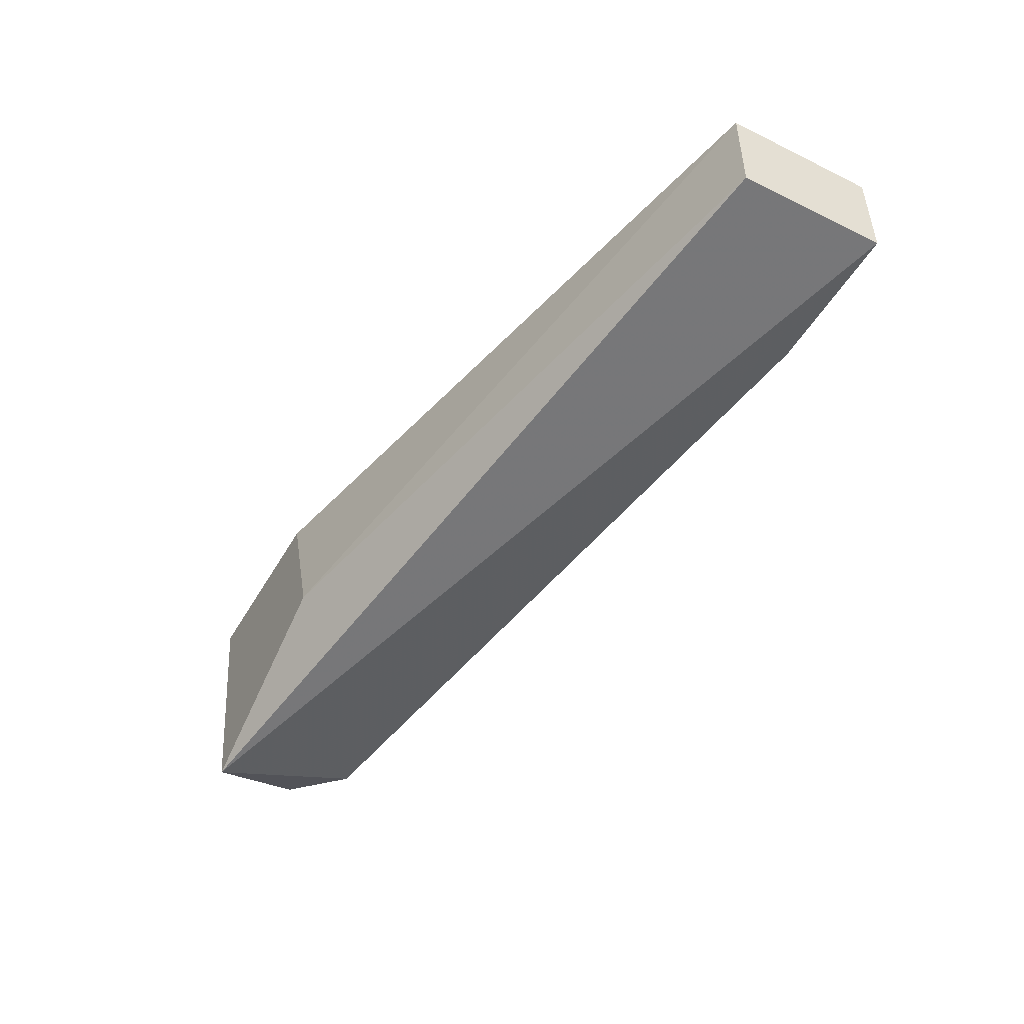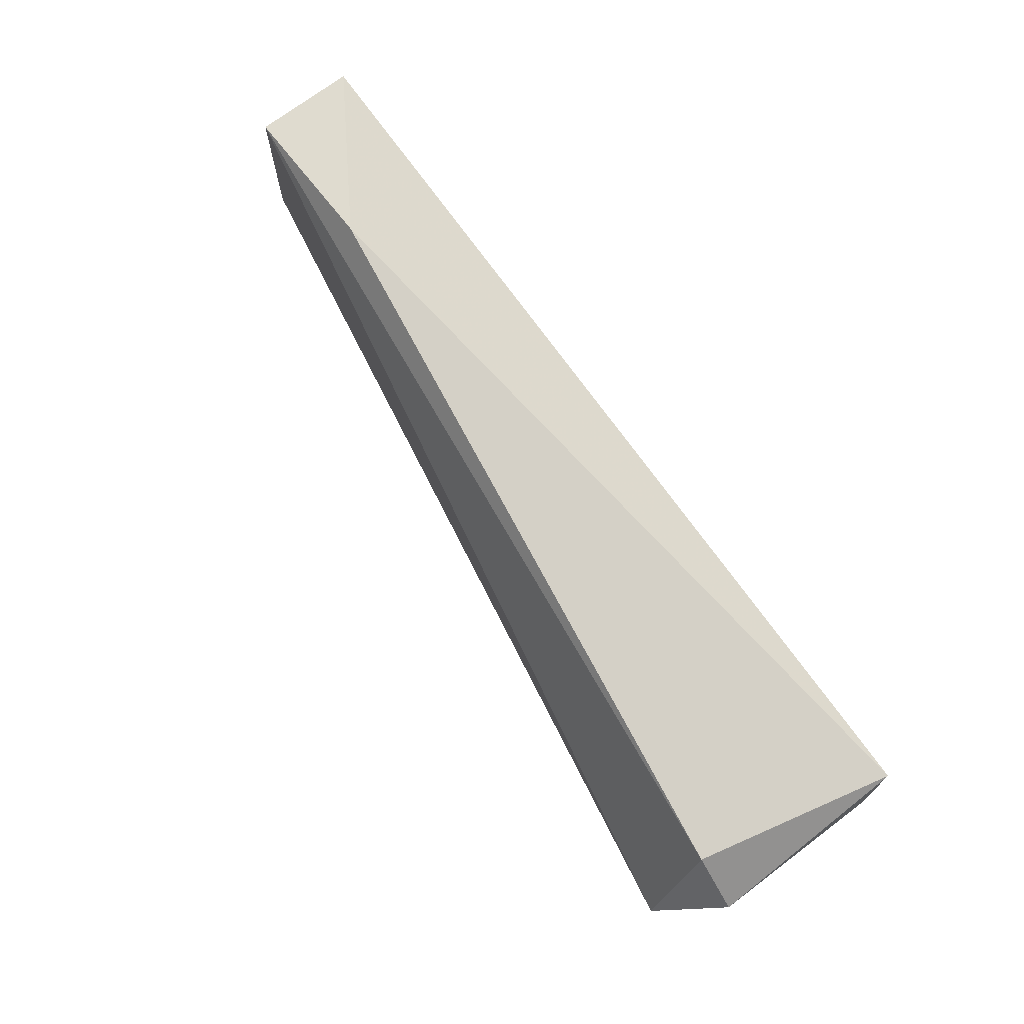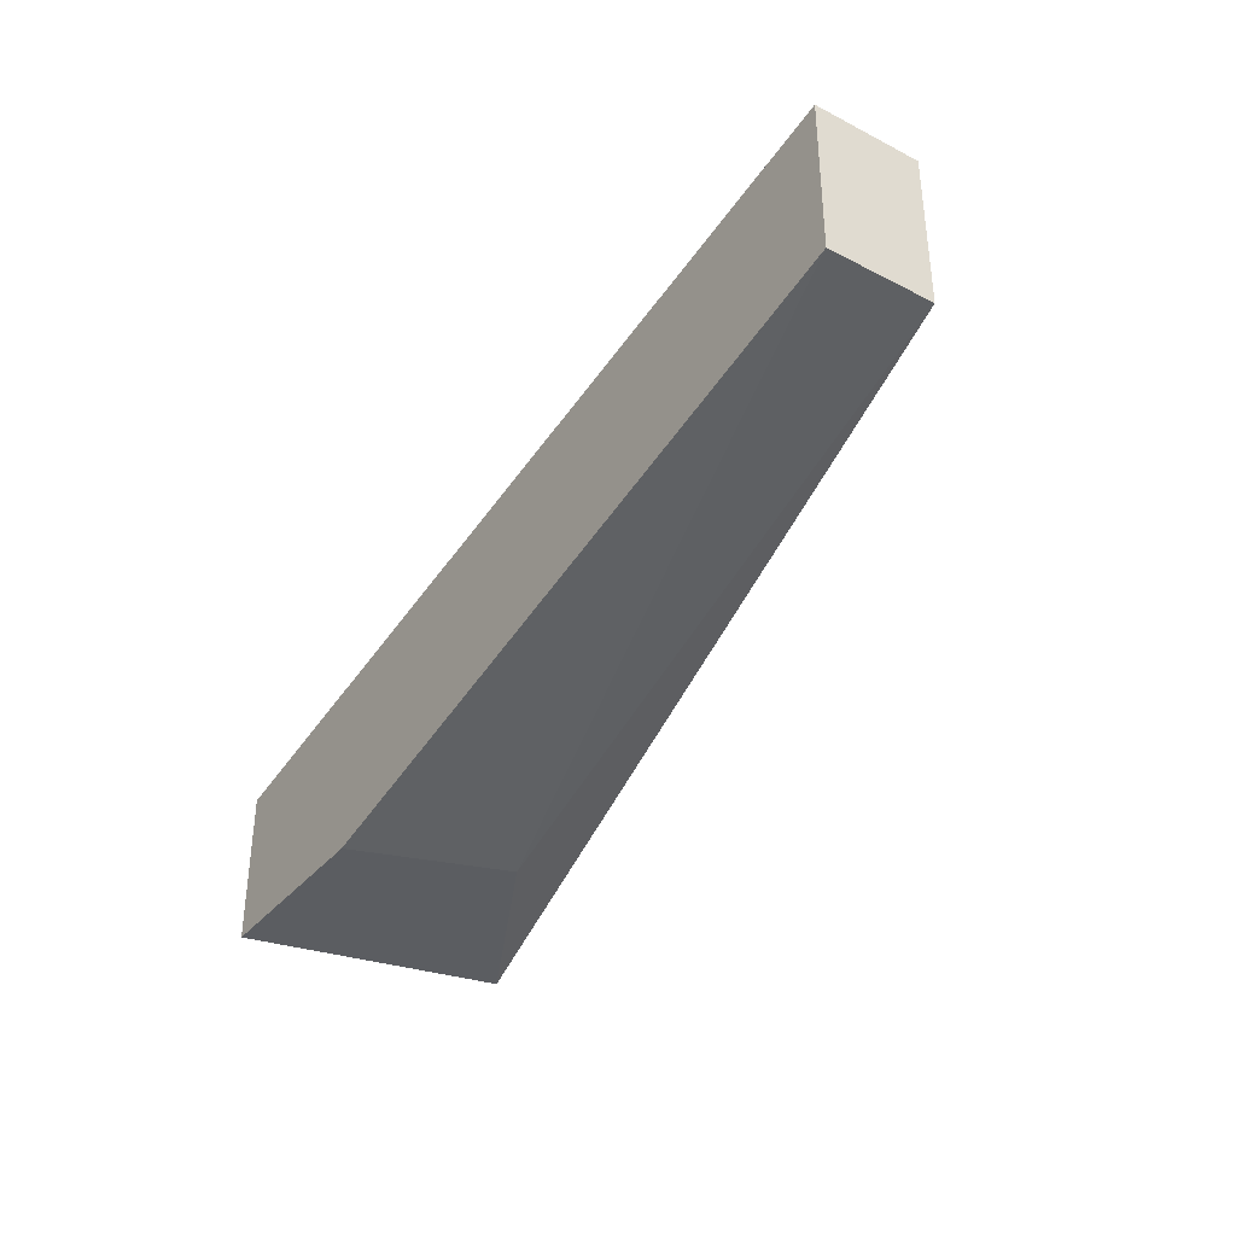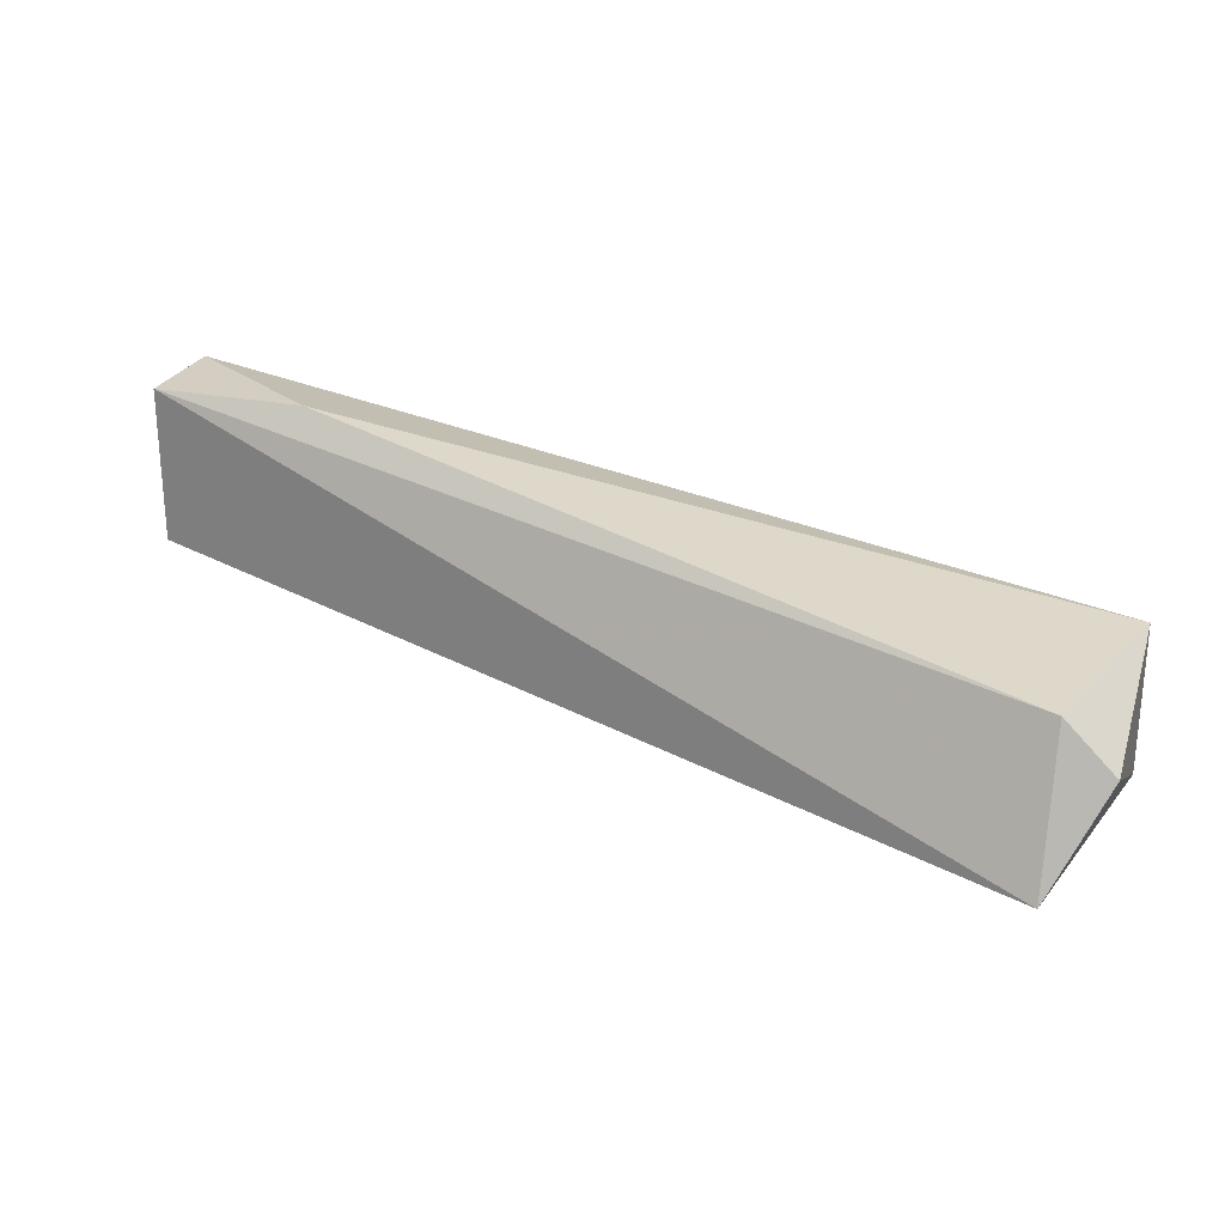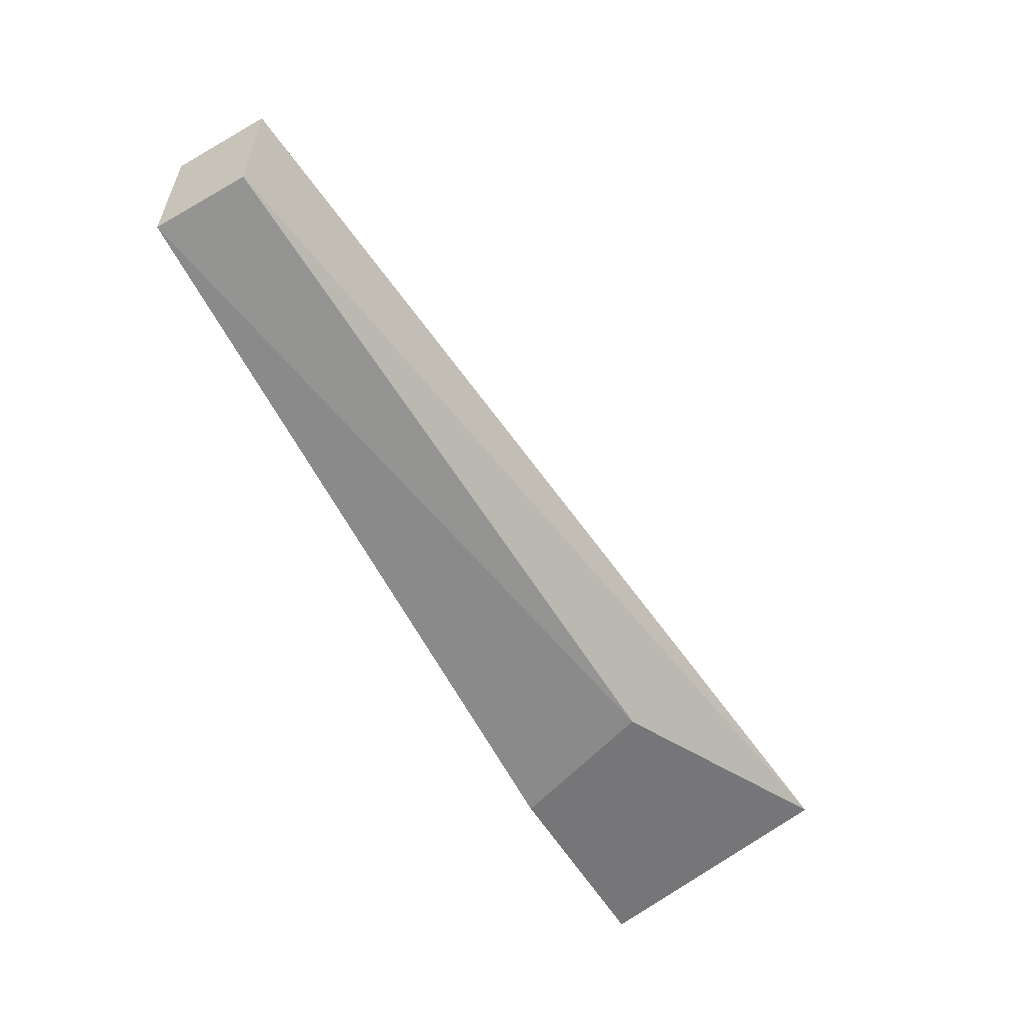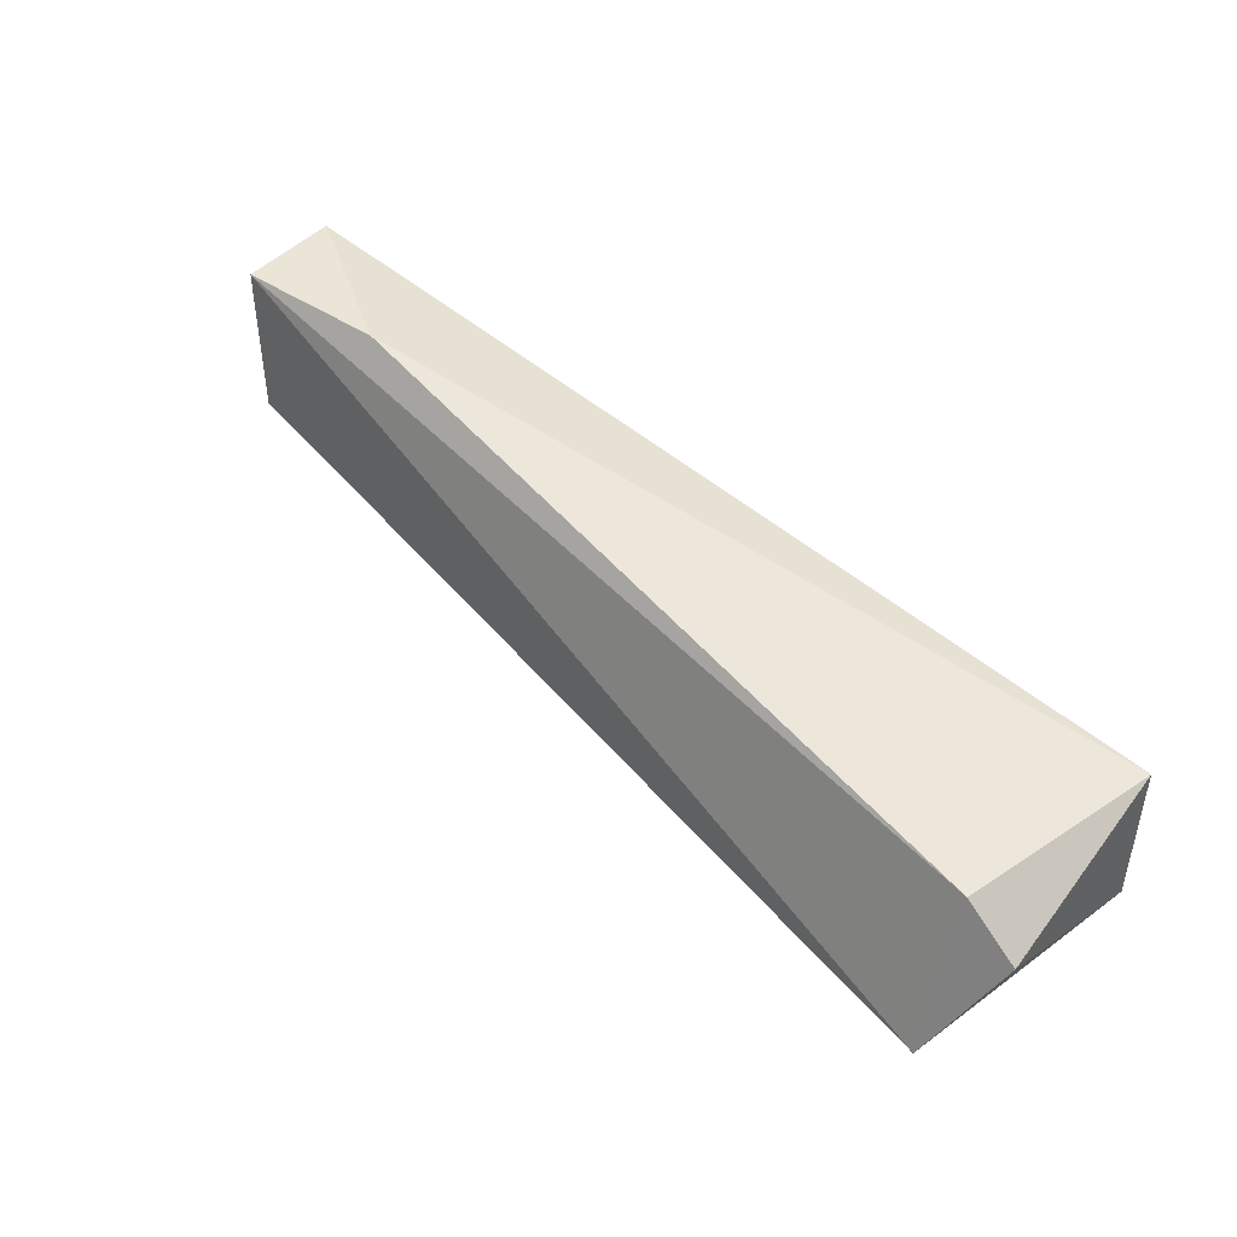
<metadata>
{"format":"obj","ext":"obj","renderer":"f3d","projection":"perspective","resolution":1024,"background":"white","views":[{"elev":-48.0,"azim":-118.8,"up":"+Y"},{"elev":70.4,"azim":52.2,"up":"+Z"},{"elev":-36.0,"azim":-123.8,"up":"+Z"},{"elev":24.9,"azim":18.1,"up":"+Z"},{"elev":-56.9,"azim":-59.3,"up":"+Z"},{"elev":44.2,"azim":38.3,"up":"+Z"}]}
</metadata>
<code>
v 0.02115 0.000678 -0.04347
v 0.002917 0.00208 -0.03926
v 0.002917 0.00208 -0.03506
v 0.002917 0.004886 -0.03926
v 0.002917 0.004886 -0.03506
v 0.02817 0.004886 -0.04347
v 0.02817 0.004886 -0.03926
v 0.02817 -0.000725 -0.04066
v 0.02255 0.004886 -0.04347
v 0.02676 -0.002128 -0.04347
v 0.02676 -0.000725 -0.03926
v 0.007127 0.00208 -0.03506
f 6 1 9
f 1 2 4
f 4 7 6
f 7 8 6
f 6 8 10
f 2 1 10
f 1 6 10
f 12 7 5
f 4 2 5
f 7 4 5
f 8 7 11
f 7 12 11
f 10 8 11
f 10 11 3
f 2 10 3
f 12 5 3
f 5 2 3
f 11 12 3
f 1 4 9
f 4 6 9

</code>
